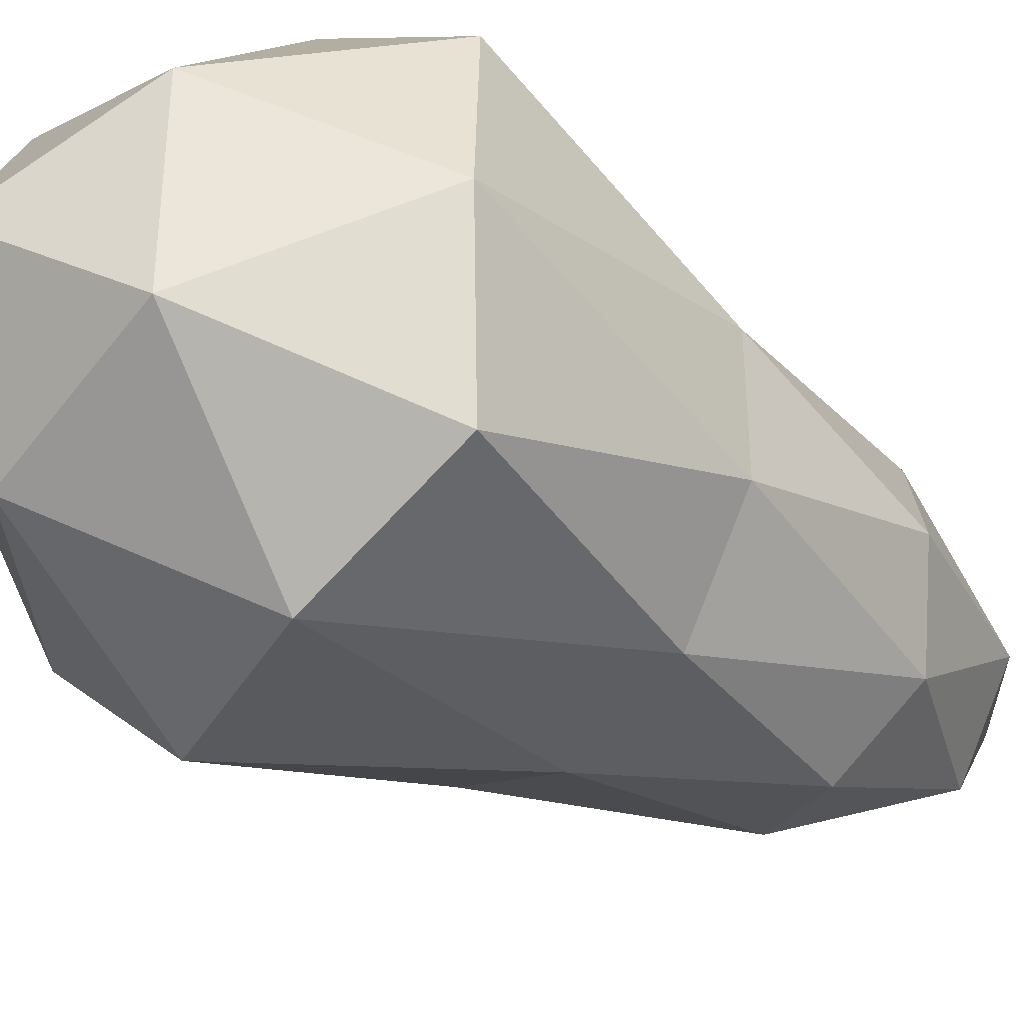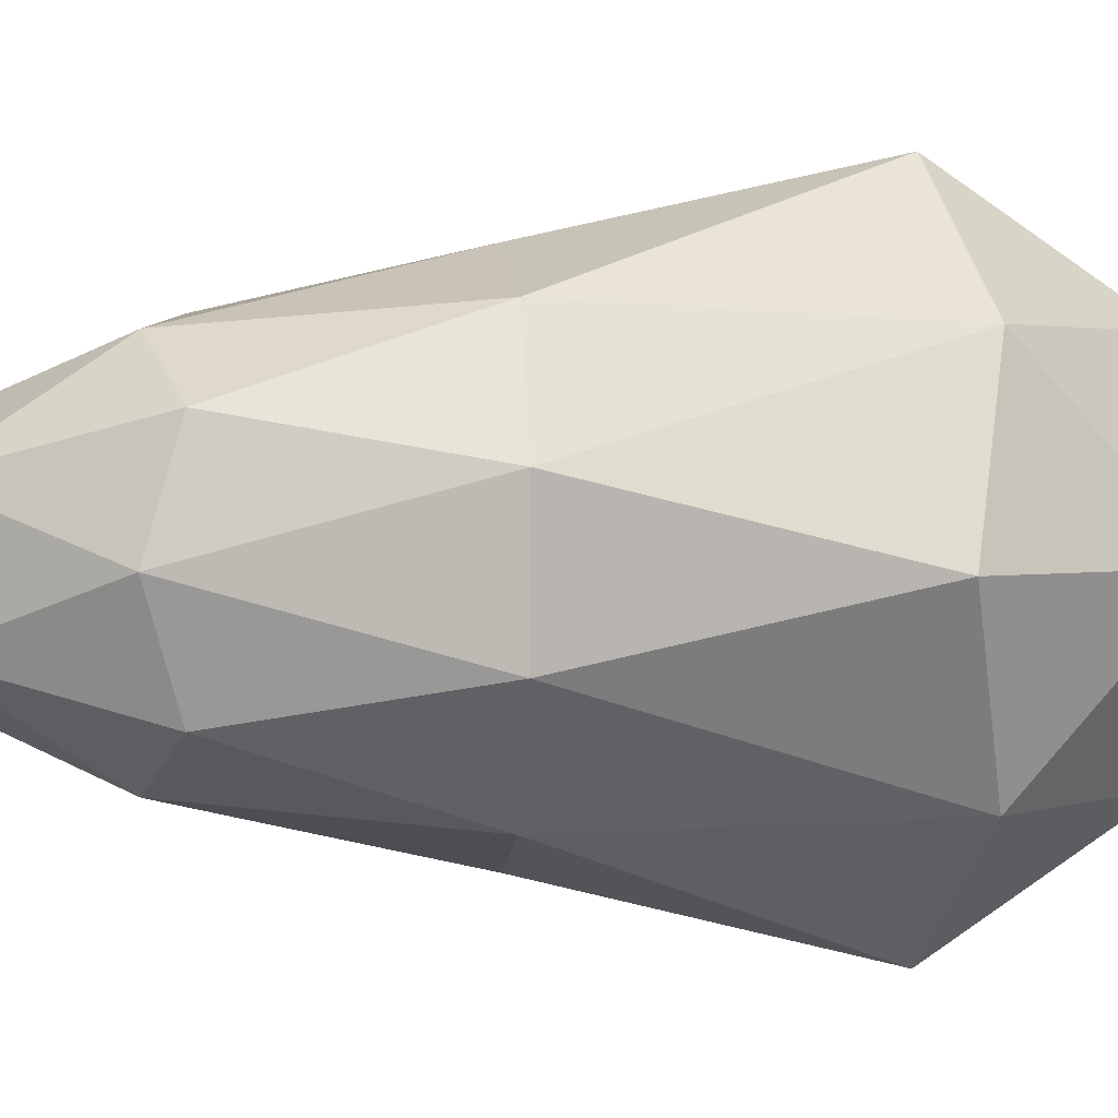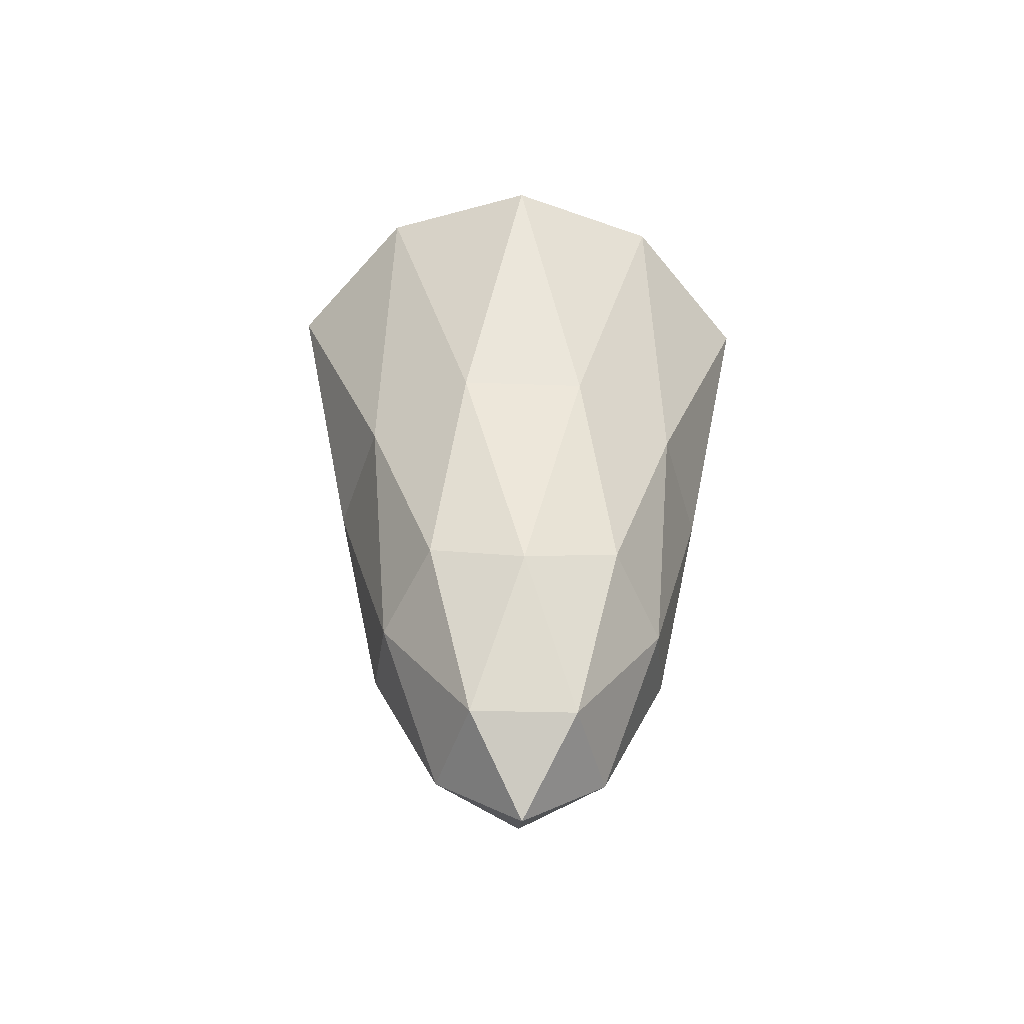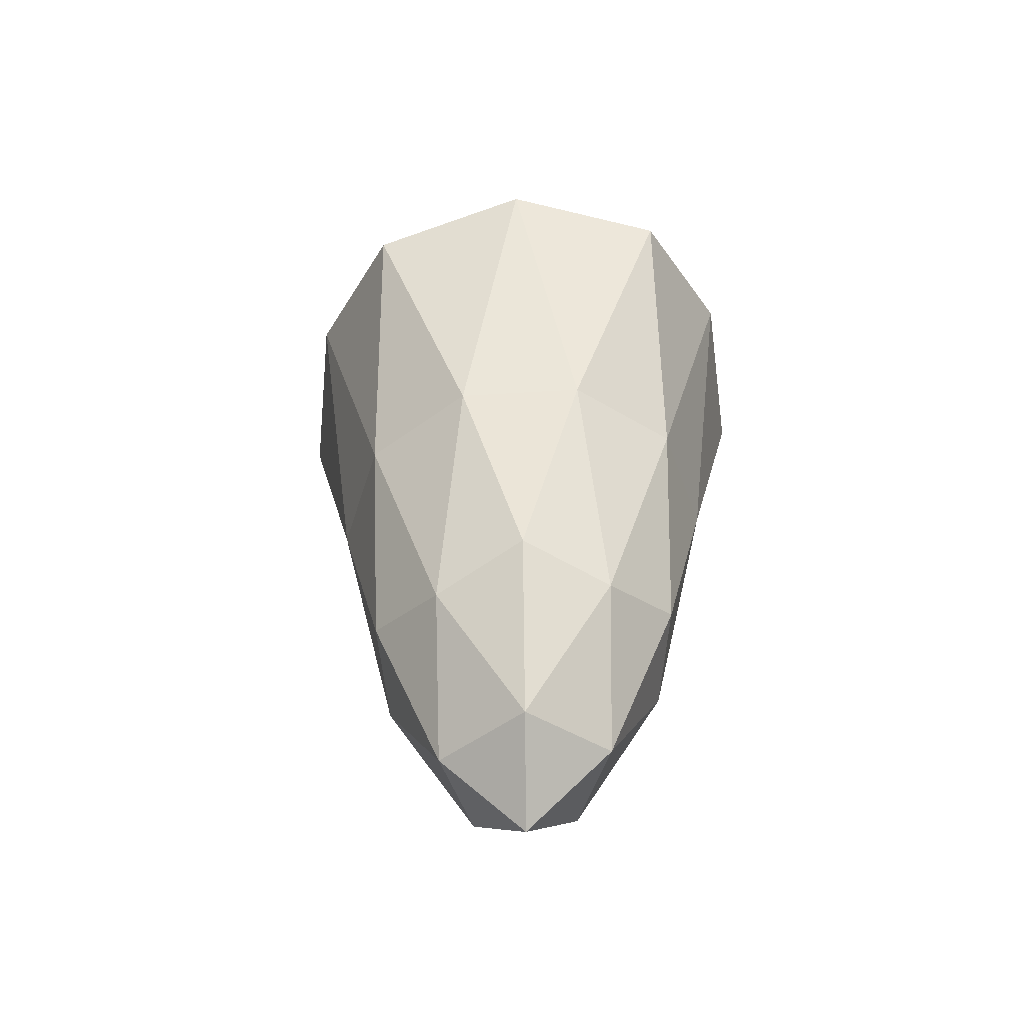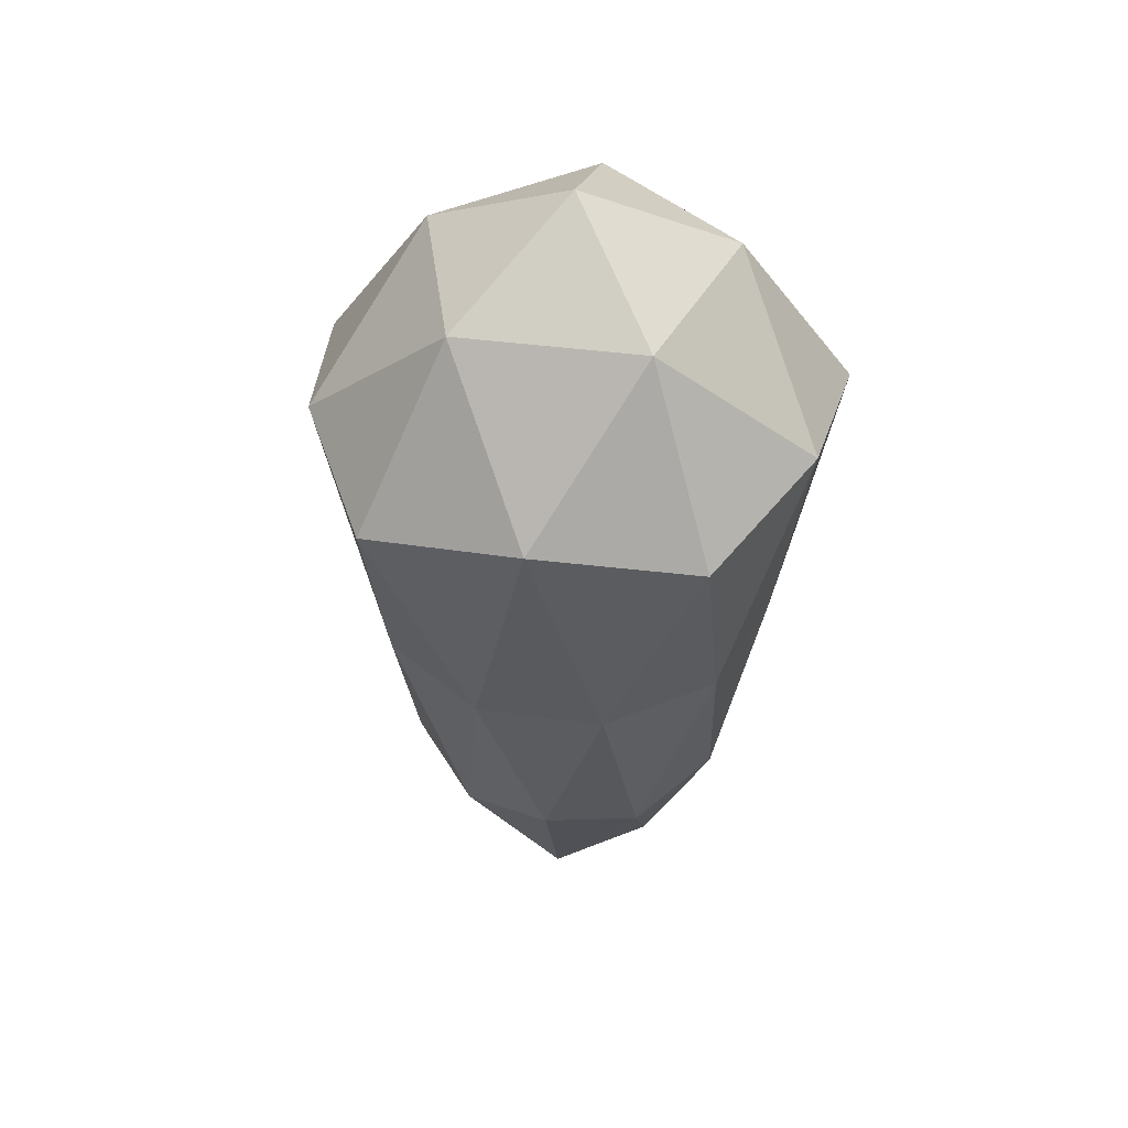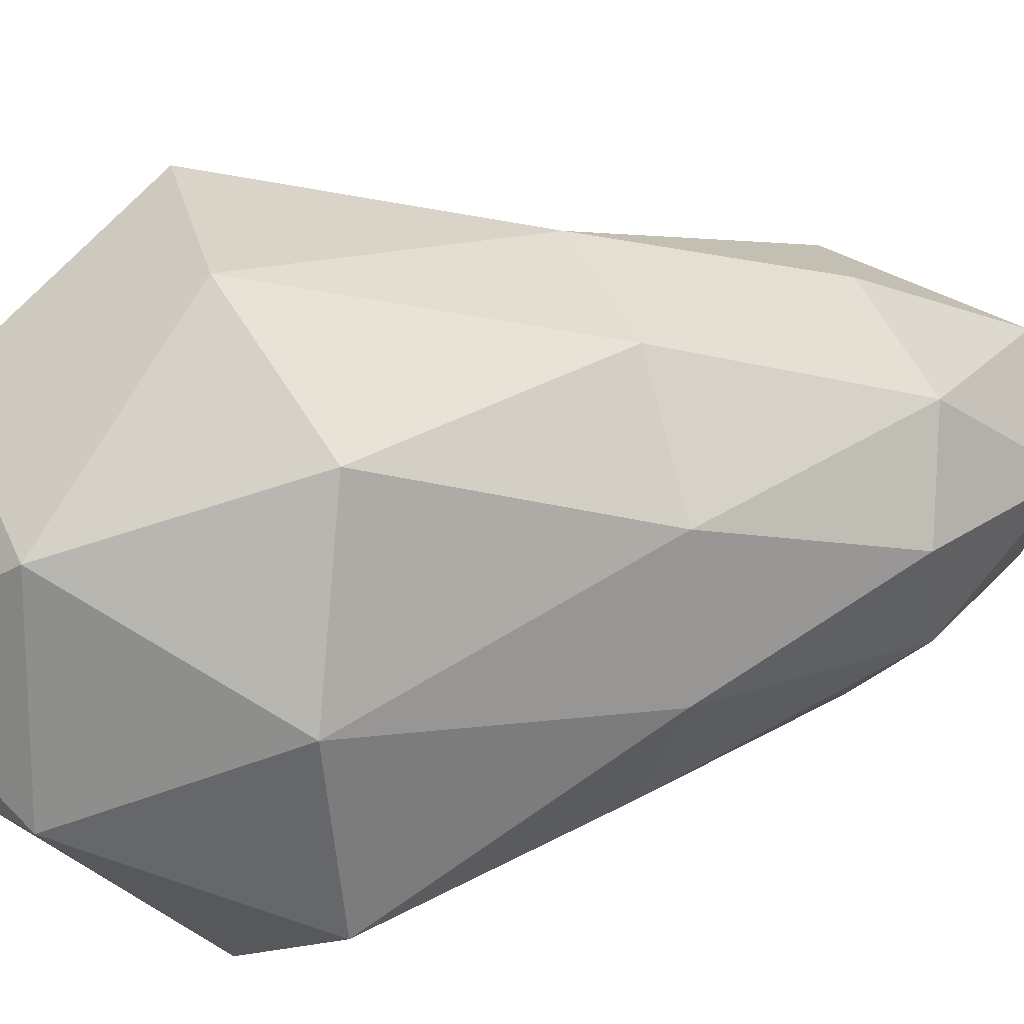
<metadata>
{"format":"obj","ext":"obj","renderer":"f3d","projection":"perspective","resolution":1024,"background":"white","views":[{"elev":-35.5,"azim":-131.0,"up":"+Z"},{"elev":4.5,"azim":82.6,"up":"+Z"},{"elev":-49.4,"azim":-128.7,"up":"+Y"},{"elev":-48.3,"azim":-160.8,"up":"+Y"},{"elev":45.2,"azim":135.7,"up":"+Y"},{"elev":21.8,"azim":-116.0,"up":"+Z"}]}
</metadata>
<code>
o Icosphere_Icosphere.001
v 0.02898 -0.4467 0.002241
v 0.1622 -0.2202 0.1011
v -0.01695 -0.2149 0.1534
v -0.1305 -0.2135 -0.004493
v -0.02278 -0.2177 -0.1547
v 0.1579 -0.2218 -0.08907
v 0.1161 0.2218 0.2518
v -0.1786 0.2317 0.1473
v -0.1796 0.2328 -0.1633
v 0.1087 0.2241 -0.2496
v 0.295 0.2172 0.00903
v 0.03408 0.4728 -0.003519
v 0.003452 -0.3746 0.08654
v 0.1028 -0.3774 0.05753
v 0.07866 -0.2447 0.1453
v 0.1787 -0.2486 0.006909
v 0.1003 -0.3788 -0.04826
v -0.06006 -0.3743 -0.001331
v -0.08883 -0.241 0.0851
v -0.000267 -0.3768 -0.08474
v -0.09191 -0.2426 -0.09108
v 0.07261 -0.2473 -0.1394
v 0.2194 -0.02612 0.06806
v 0.217 -0.02639 -0.0537
v 0.0341 -0.02026 0.198
v 0.1492 -0.0238 0.1645
v -0.1549 -0.01544 0.05529
v -0.08268 -0.01706 0.1563
v -0.08692 -0.01804 -0.1641
v -0.1562 -0.01582 -0.06765
v 0.1431 -0.02463 -0.1559
v 0.0276 -0.02144 -0.198
v 0.2314 0.2473 0.1493
v -0.04086 0.2562 0.2286
v -0.2096 0.2621 -0.009145
v -0.04513 0.2583 -0.2372
v 0.2269 0.2491 -0.1378
v 0.08068 0.3923 0.1423
v 0.1836 0.3899 0.002979
v -0.08728 0.3987 0.082
v -0.0876 0.4004 -0.09575
v 0.07862 0.3951 -0.1449
f 1 14 13
f 2 14 16
f 1 13 18
f 1 18 20
f 1 20 17
f 2 16 23
f 3 15 25
f 4 19 27
f 5 21 29
f 6 22 31
f 2 23 26
f 3 25 28
f 4 27 30
f 5 29 32
f 6 31 24
f 7 33 38
f 8 34 40
f 9 35 41
f 10 36 42
f 11 37 39
f 39 42 12
f 39 37 42
f 37 10 42
f 42 41 12
f 42 36 41
f 36 9 41
f 41 40 12
f 41 35 40
f 35 8 40
f 40 38 12
f 40 34 38
f 34 7 38
f 38 39 12
f 38 33 39
f 33 11 39
f 24 37 11
f 24 31 37
f 31 10 37
f 32 36 10
f 32 29 36
f 29 9 36
f 30 35 9
f 30 27 35
f 27 8 35
f 28 34 8
f 28 25 34
f 25 7 34
f 26 33 7
f 26 23 33
f 23 11 33
f 31 32 10
f 31 22 32
f 22 5 32
f 29 30 9
f 29 21 30
f 21 4 30
f 27 28 8
f 27 19 28
f 19 3 28
f 25 26 7
f 25 15 26
f 15 2 26
f 23 24 11
f 23 16 24
f 16 6 24
f 17 22 6
f 17 20 22
f 20 5 22
f 20 21 5
f 20 18 21
f 18 4 21
f 18 19 4
f 18 13 19
f 13 3 19
f 16 17 6
f 16 14 17
f 14 1 17
f 13 15 3
f 13 14 15
f 14 2 15

</code>
